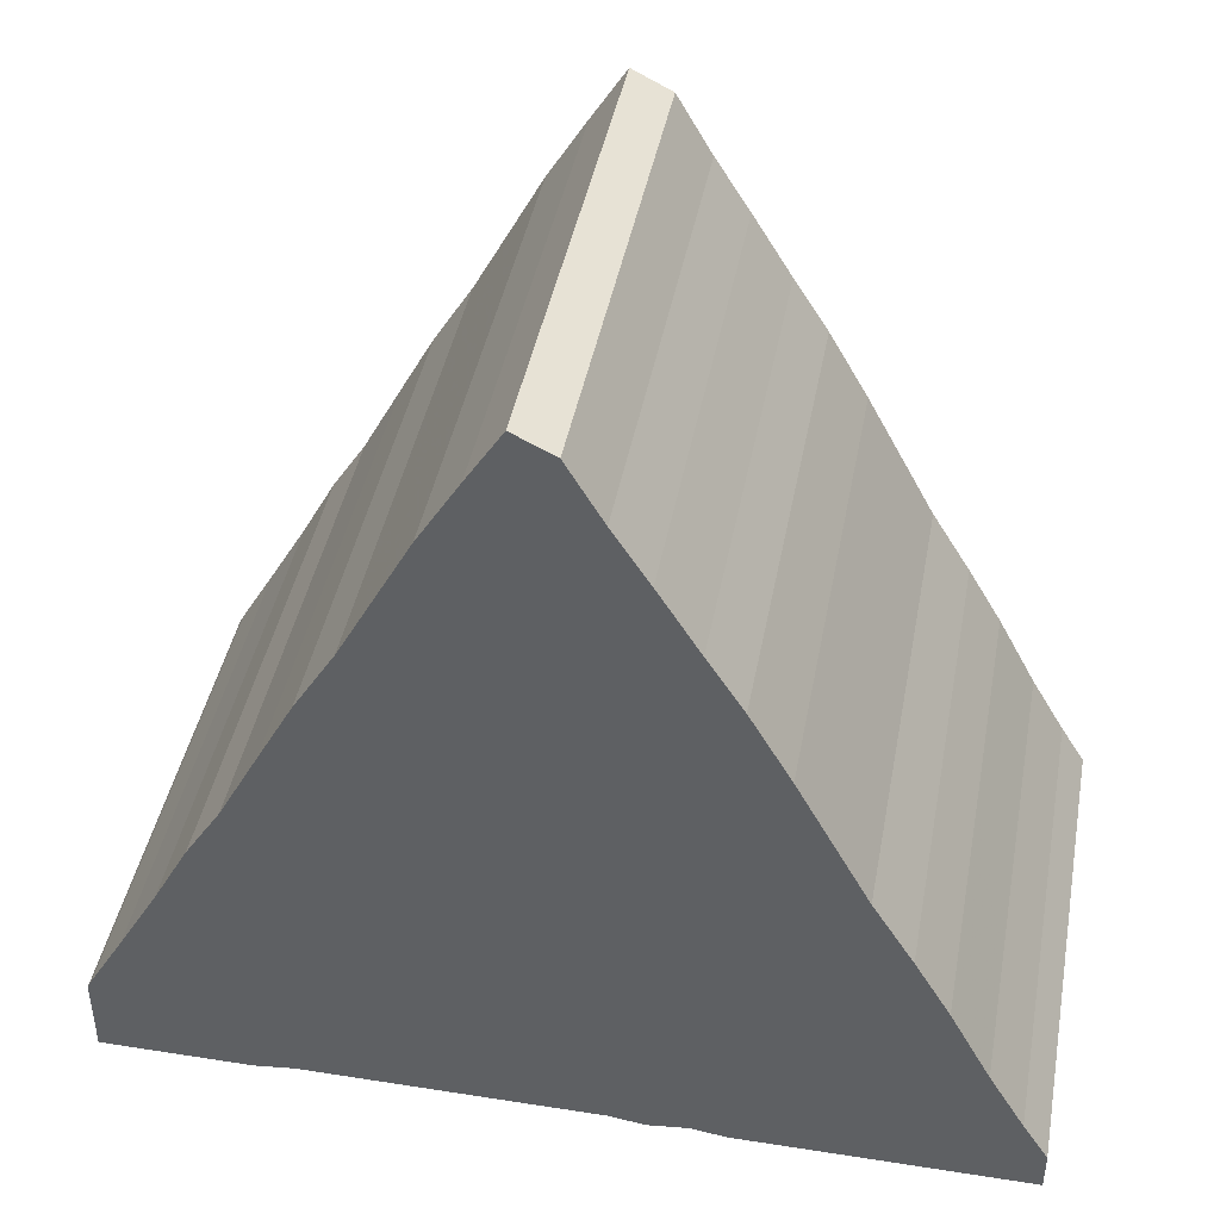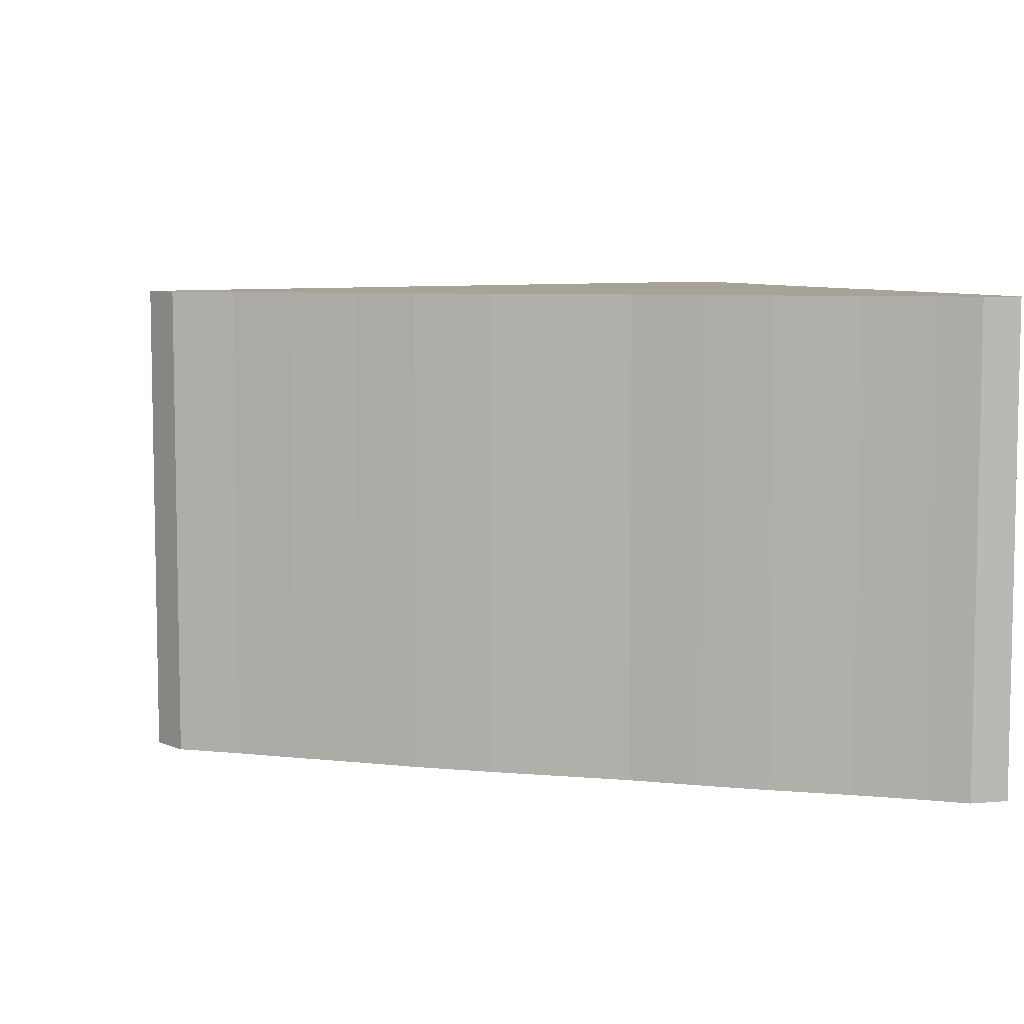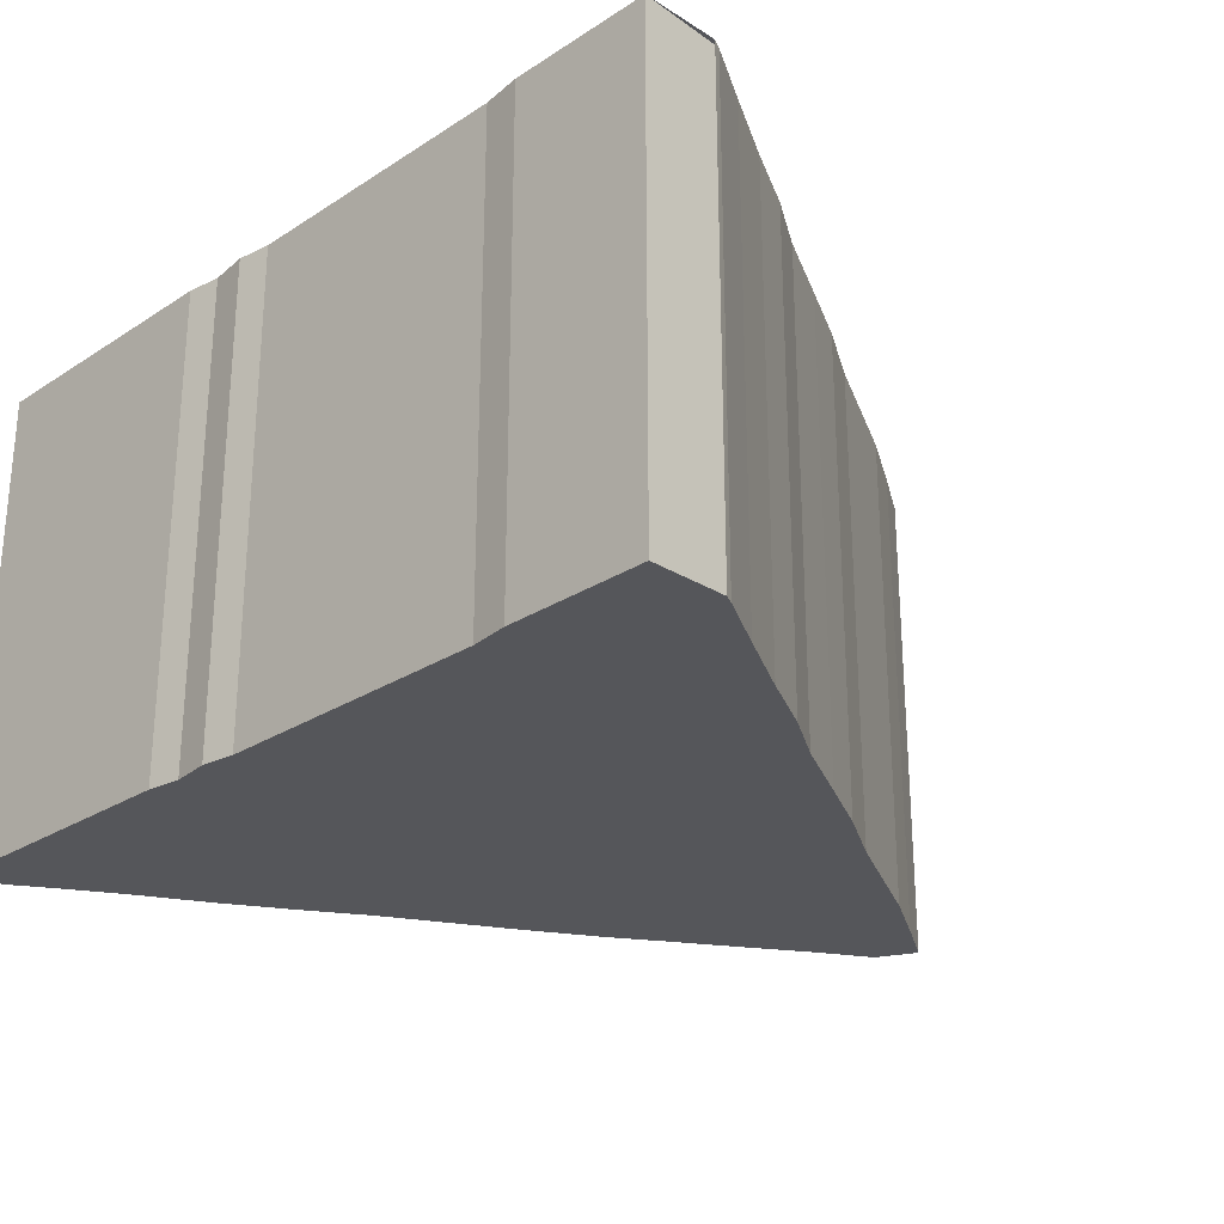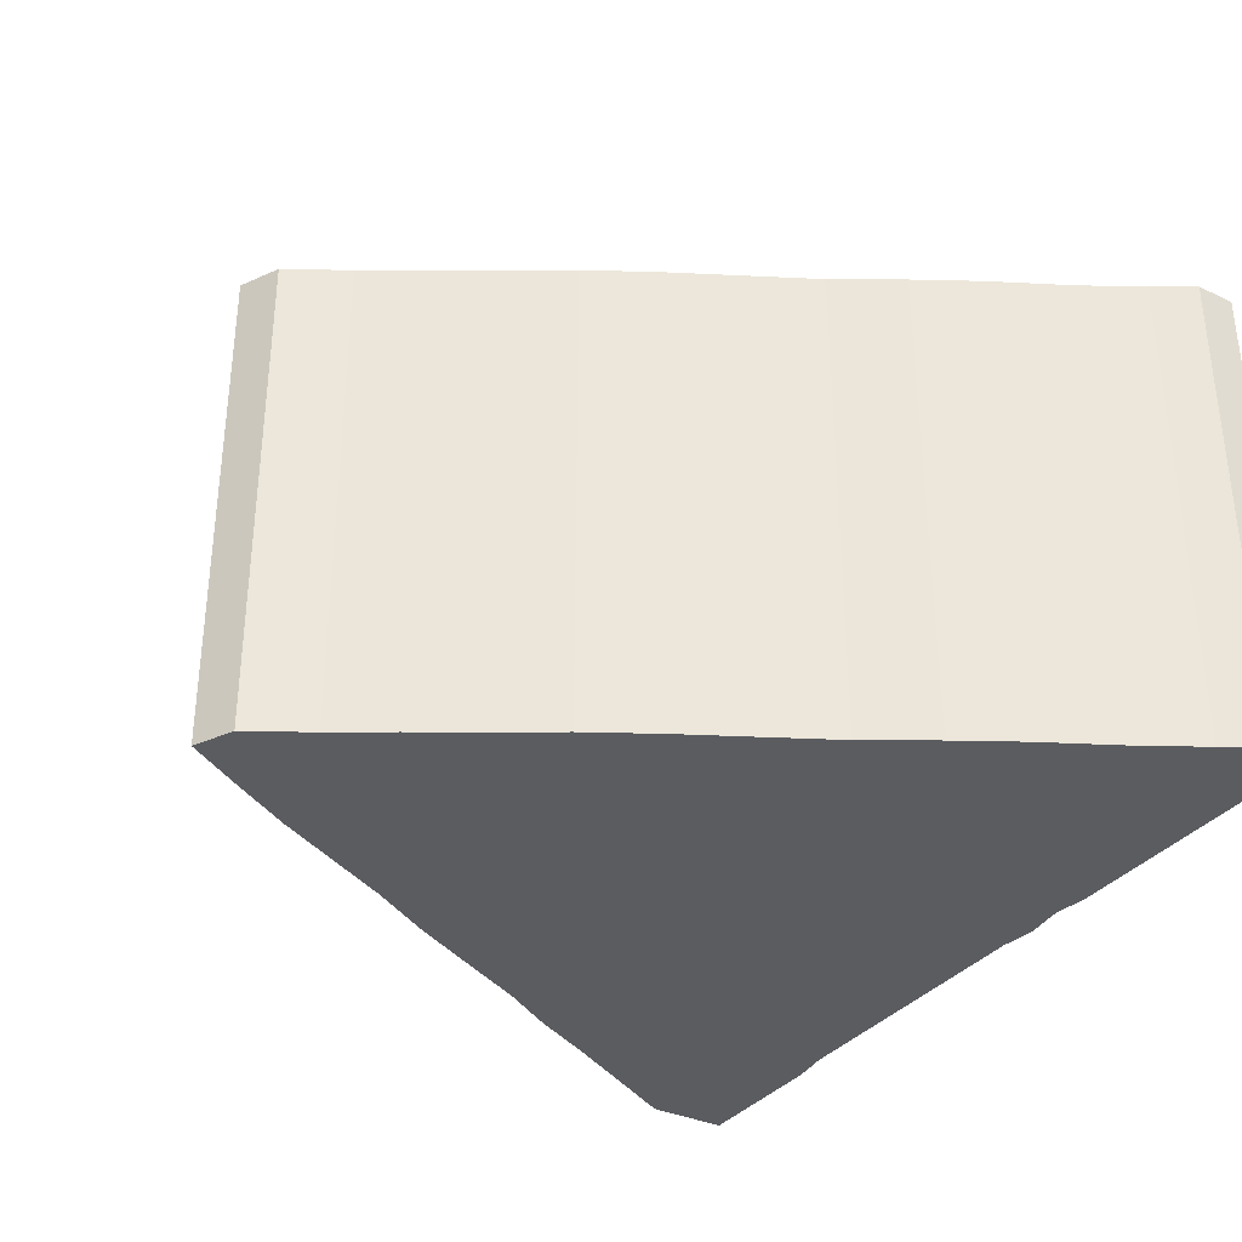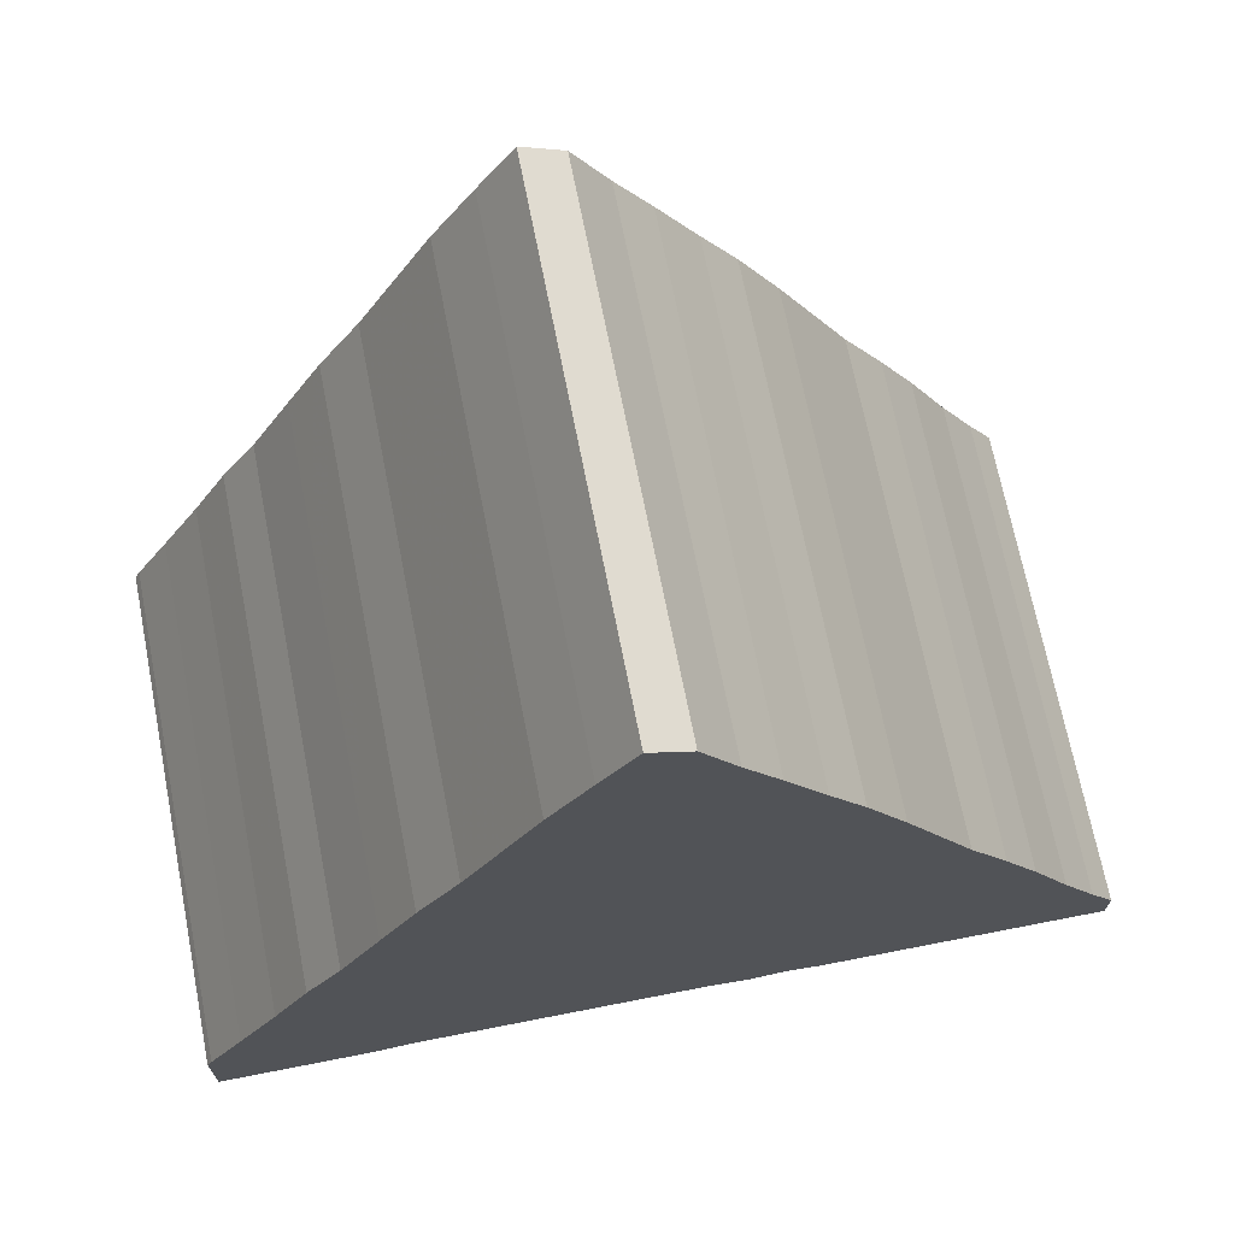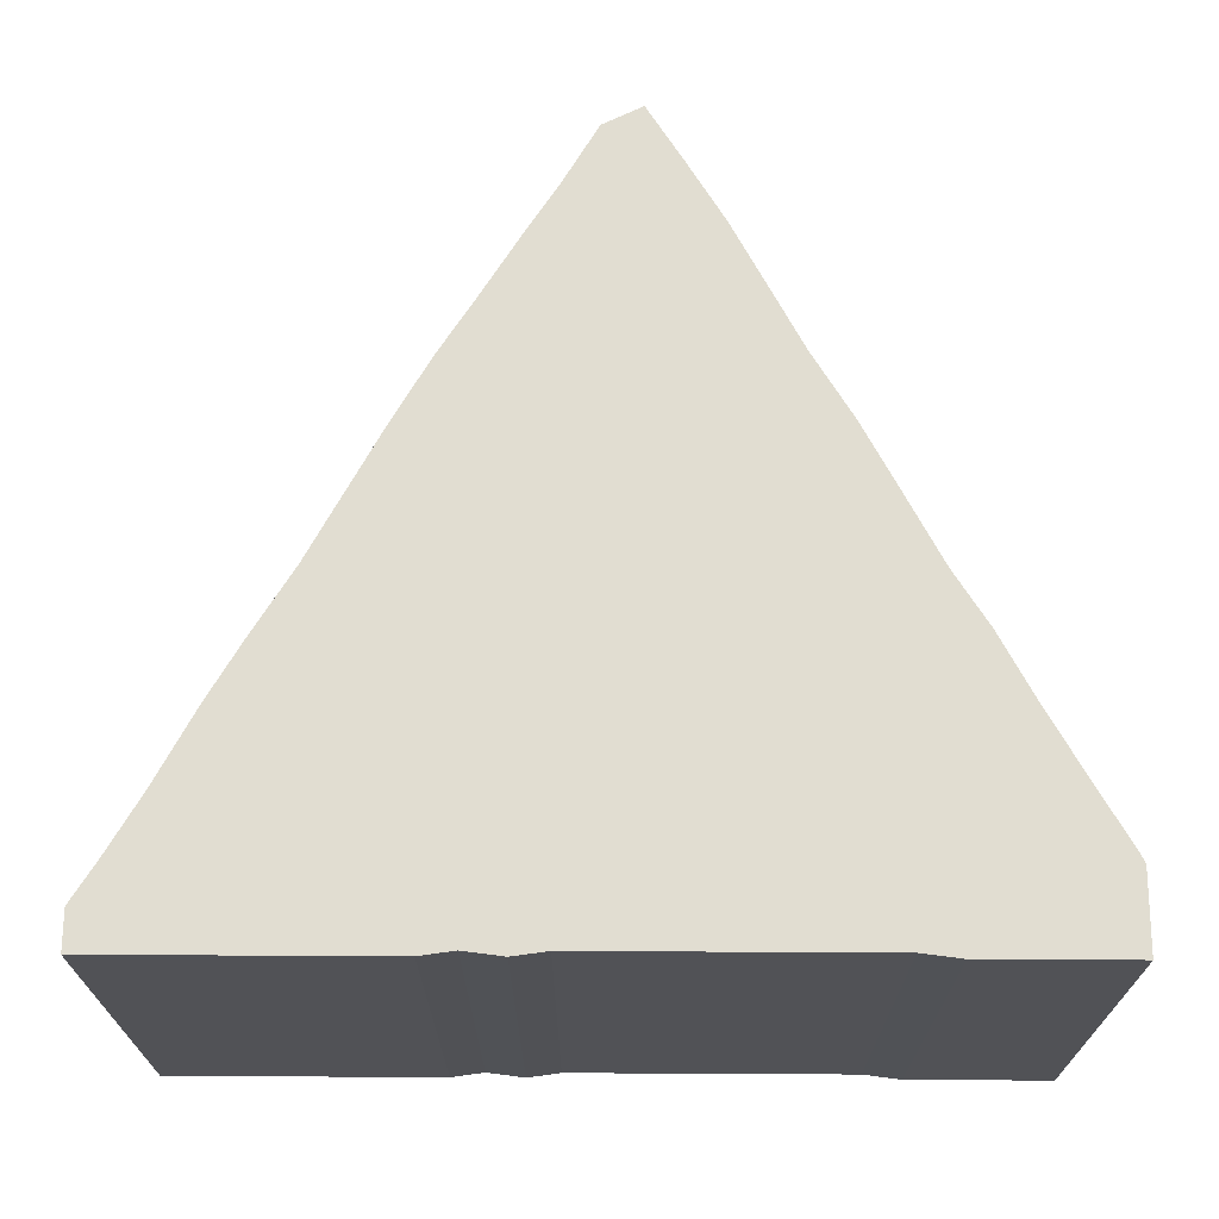
<metadata>
{"format":"obj","ext":"obj","renderer":"f3d","projection":"perspective","resolution":1024,"background":"white","views":[{"elev":42.6,"azim":-169.4,"up":"+Y"},{"elev":6.9,"azim":-104.2,"up":"+Z"},{"elev":-26.1,"azim":45.4,"up":"+Z"},{"elev":-34.2,"azim":-122.0,"up":"+Z"},{"elev":69.6,"azim":168.9,"up":"+Y"},{"elev":68.8,"azim":0.3,"up":"+Z"}]}
</metadata>
<code>
v 186 52 0
v 186 60 0
v 191 52 0
v 191 68 0
v 198 52 0
v 198 80 0
v 206 52 0
v 206 95 0
v 213 52 0
v 213 107 0
v 221 52 0
v 221 120 0
v 228 52 0
v 228 133 0
v 235 52 0
v 235 146 0
v 243 52 0
v 243 160 0
v 250 53 0
v 250 171 0
v 258 52 0
v 258 184 0
v 265 53 0
v 265 195 0
v 272 53 0
v 272 207 0
v 280 53 0
v 280 211 0
v 287 53 0
v 287 200 0
v 295 53 0
v 295 187 0
v 302 53 0
v 302 174 0
v 309 53 0
v 309 161 0
v 317 53 0
v 317 148 0
v 324 53 0
v 324 135 0
v 332 52 0
v 332 120 0
v 339 52 0
v 339 109 0
v 346 52 0
v 346 96 0
v 354 52 0
v 354 82 0
v 361 52 0
v 361 70 0
v 362 52 0
v 362 68 0
v 186 52 100
v 186 60 100
v 191 52 100
v 191 68 100
v 198 52 100
v 198 80 100
v 206 52 100
v 206 95 100
v 213 52 100
v 213 107 100
v 221 52 100
v 221 120 100
v 228 52 100
v 228 133 100
v 235 52 100
v 235 146 100
v 243 52 100
v 243 160 100
v 250 53 100
v 250 171 100
v 258 52 100
v 258 184 100
v 265 53 100
v 265 195 100
v 272 53 100
v 272 207 100
v 280 53 100
v 280 211 100
v 287 53 100
v 287 200 100
v 295 53 100
v 295 187 100
v 302 53 100
v 302 174 100
v 309 53 100
v 309 161 100
v 317 53 100
v 317 148 100
v 324 53 100
v 324 135 100
v 332 52 100
v 332 120 100
v 339 52 100
v 339 109 100
v 346 52 100
v 346 96 100
v 354 52 100
v 354 82 100
v 361 52 100
v 361 70 100
v 362 52 100
v 362 68 100
f 1 2 3
f 2 3 4
f 3 4 5
f 4 5 6
f 5 6 7
f 6 7 8
f 7 8 9
f 8 9 10
f 9 10 11
f 10 11 12
f 11 12 13
f 12 13 14
f 13 14 15
f 14 15 16
f 15 16 17
f 16 17 18
f 17 18 19
f 18 19 20
f 19 20 21
f 20 21 22
f 21 22 23
f 22 23 24
f 23 24 25
f 24 25 26
f 25 26 27
f 26 27 28
f 27 28 29
f 28 29 30
f 29 30 31
f 30 31 32
f 31 32 33
f 32 33 34
f 33 34 35
f 34 35 36
f 35 36 37
f 36 37 38
f 37 38 39
f 38 39 40
f 39 40 41
f 40 41 42
f 41 42 43
f 42 43 44
f 43 44 45
f 44 45 46
f 45 46 47
f 46 47 48
f 47 48 49
f 48 49 50
f 49 50 51
f 50 51 52
f 53 54 55
f 54 55 56
f 55 56 57
f 56 57 58
f 57 58 59
f 58 59 60
f 59 60 61
f 60 61 62
f 61 62 63
f 62 63 64
f 63 64 65
f 64 65 66
f 65 66 67
f 66 67 68
f 67 68 69
f 68 69 70
f 69 70 71
f 70 71 72
f 71 72 73
f 72 73 74
f 73 74 75
f 74 75 76
f 75 76 77
f 76 77 78
f 77 78 79
f 78 79 80
f 79 80 81
f 80 81 82
f 81 82 83
f 82 83 84
f 83 84 85
f 84 85 86
f 85 86 87
f 86 87 88
f 87 88 89
f 88 89 90
f 89 90 91
f 90 91 92
f 91 92 93
f 92 93 94
f 93 94 95
f 94 95 96
f 95 96 97
f 96 97 98
f 97 98 99
f 98 99 100
f 99 100 101
f 100 101 102
f 101 102 103
f 102 103 104
f 1 3 53
f 53 55 3
f 2 4 54
f 54 56 4
f 3 5 55
f 55 57 5
f 4 6 56
f 56 58 6
f 5 7 57
f 57 59 7
f 6 8 58
f 58 60 8
f 7 9 59
f 59 61 9
f 8 10 60
f 60 62 10
f 9 11 61
f 61 63 11
f 10 12 62
f 62 64 12
f 11 13 63
f 63 65 13
f 12 14 64
f 64 66 14
f 13 15 65
f 65 67 15
f 14 16 66
f 66 68 16
f 15 17 67
f 67 69 17
f 16 18 68
f 68 70 18
f 17 19 69
f 69 71 19
f 18 20 70
f 70 72 20
f 19 21 71
f 71 73 21
f 20 22 72
f 72 74 22
f 21 23 73
f 73 75 23
f 22 24 74
f 74 76 24
f 23 25 75
f 75 77 25
f 24 26 76
f 76 78 26
f 25 27 77
f 77 79 27
f 26 28 78
f 78 80 28
f 27 29 79
f 79 81 29
f 28 30 80
f 80 82 30
f 29 31 81
f 81 83 31
f 30 32 82
f 82 84 32
f 31 33 83
f 83 85 33
f 32 34 84
f 84 86 34
f 33 35 85
f 85 87 35
f 34 36 86
f 86 88 36
f 35 37 87
f 87 89 37
f 36 38 88
f 88 90 38
f 37 39 89
f 89 91 39
f 38 40 90
f 90 92 40
f 39 41 91
f 91 93 41
f 40 42 92
f 92 94 42
f 41 43 93
f 93 95 43
f 42 44 94
f 94 96 44
f 43 45 95
f 95 97 45
f 44 46 96
f 96 98 46
f 45 47 97
f 97 99 47
f 46 48 98
f 98 100 48
f 47 49 99
f 99 101 49
f 48 50 100
f 100 102 50
f 49 51 101
f 101 103 51
f 50 52 102
f 102 104 52
f 1 2 53
f 53 54 2
f 50 51 102
f 102 103 51

</code>
